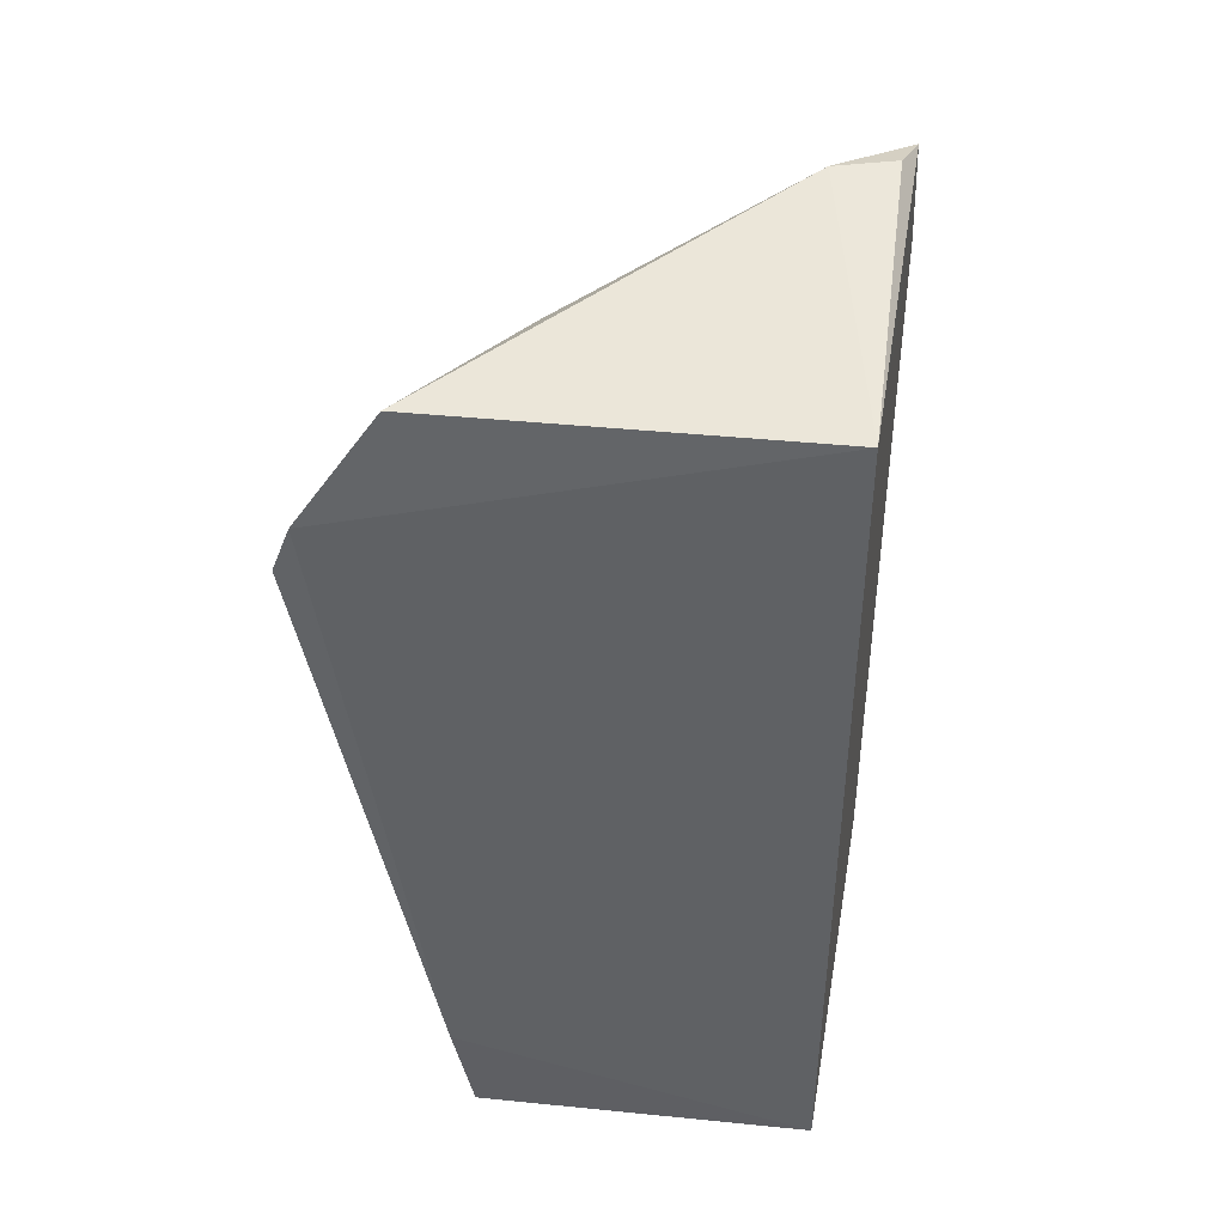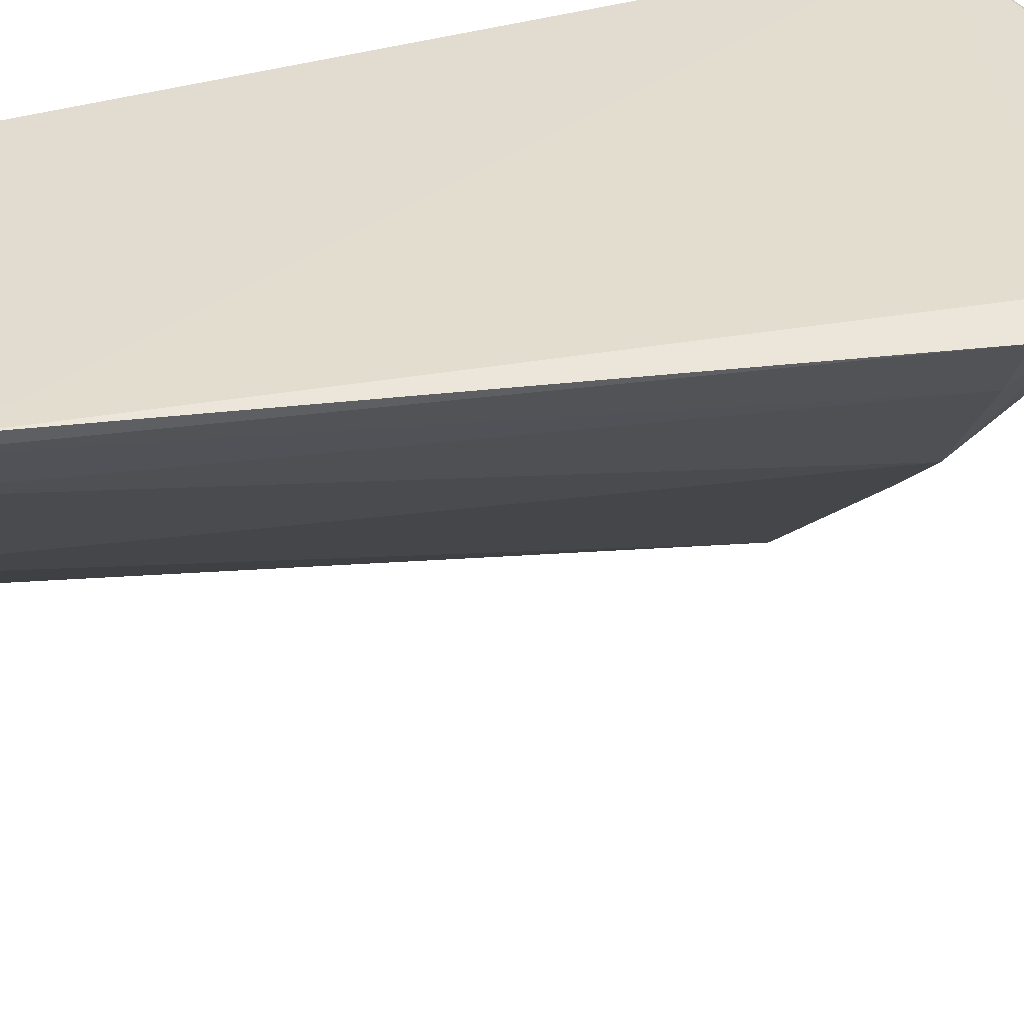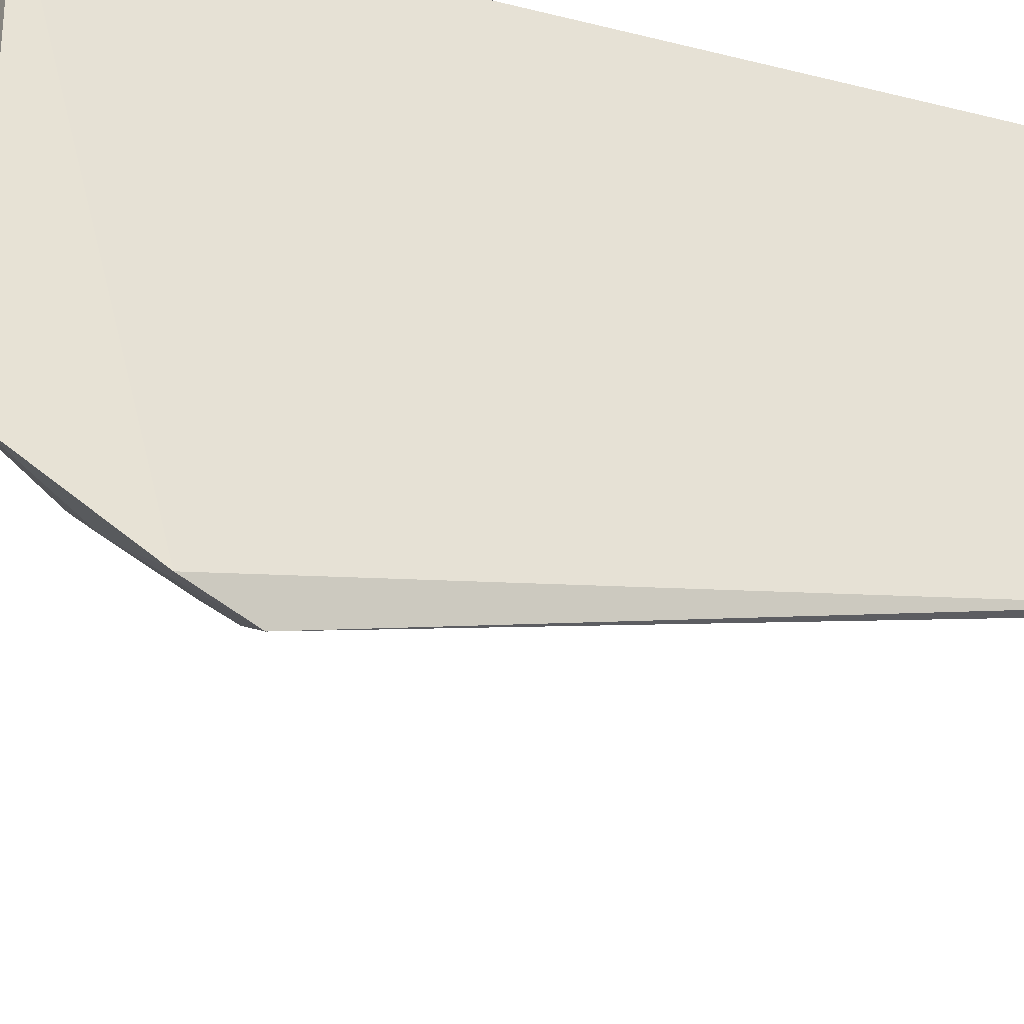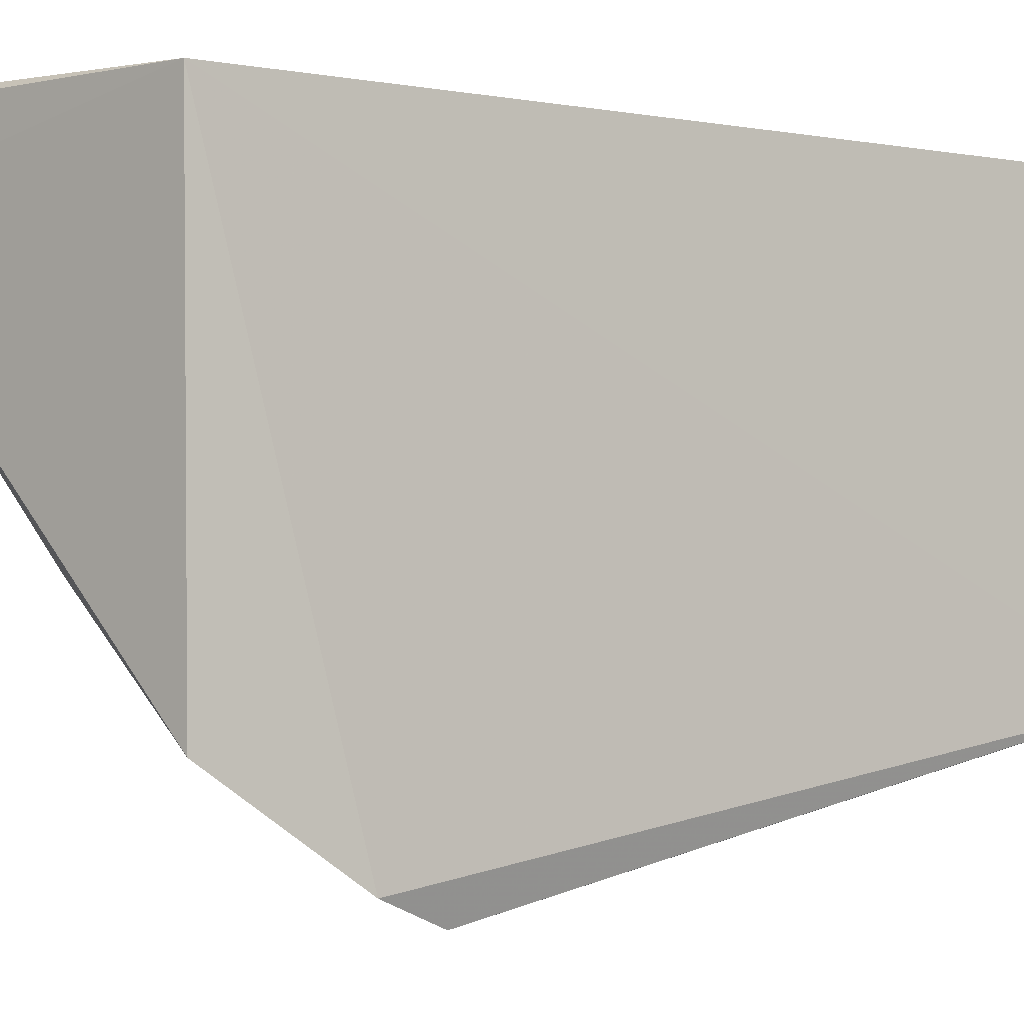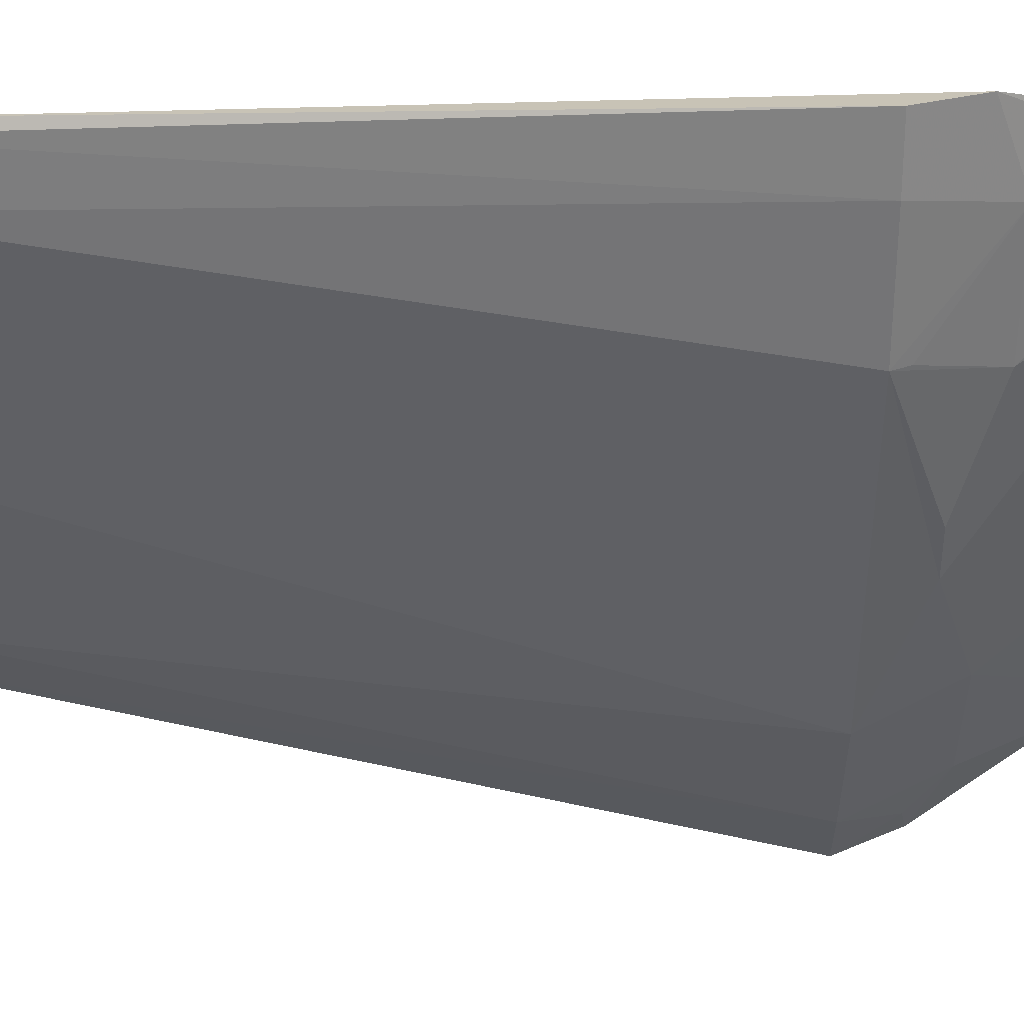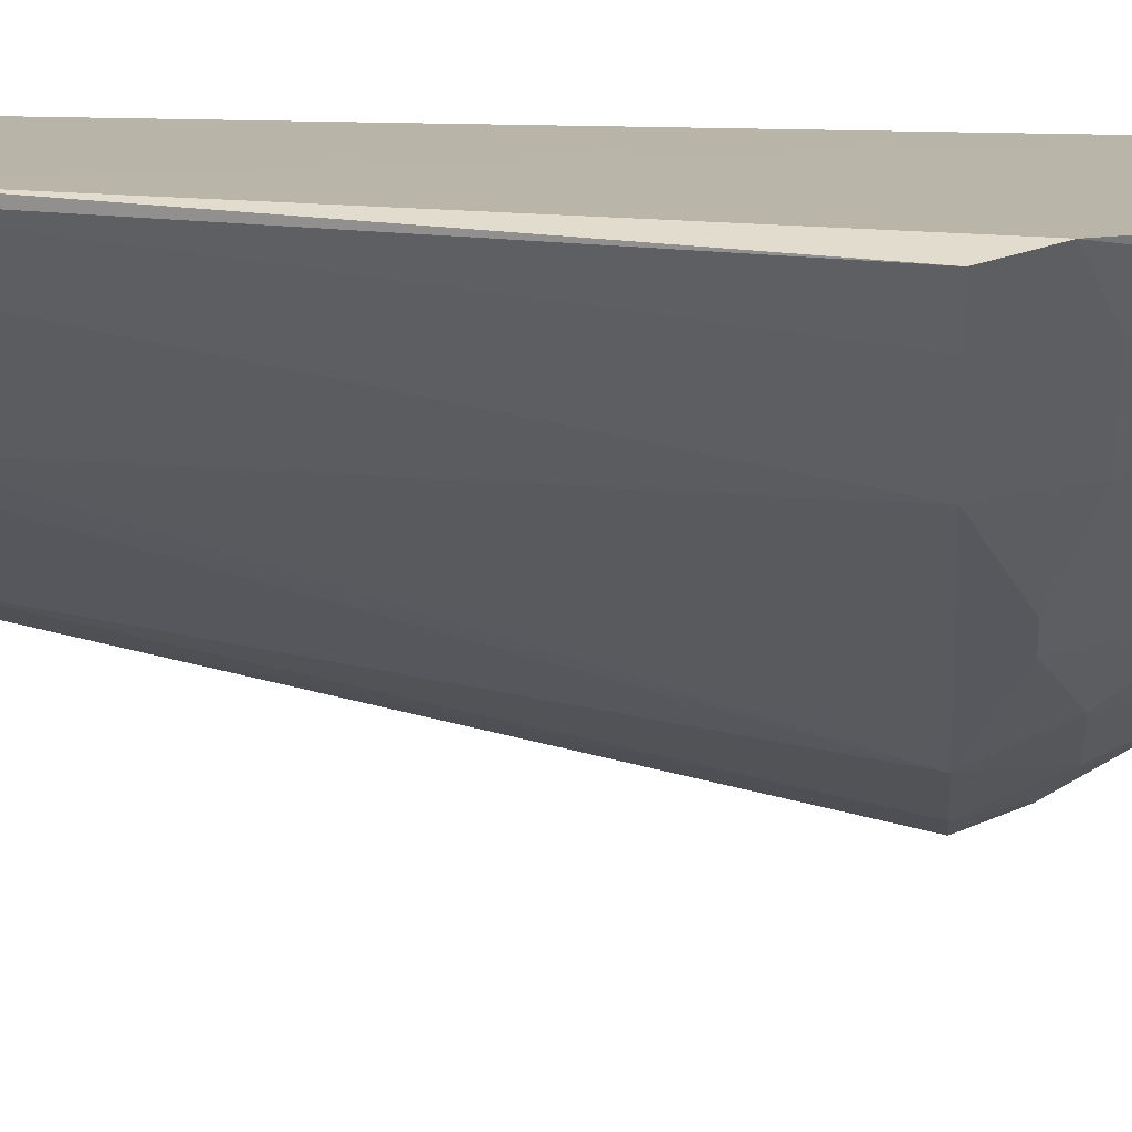
<metadata>
{"format":"obj","ext":"obj","renderer":"f3d","projection":"perspective","resolution":1024,"background":"white","views":[{"elev":42.9,"azim":97.6,"up":"+Z"},{"elev":37.2,"azim":-111.1,"up":"+Y"},{"elev":-29.5,"azim":69.4,"up":"+Y"},{"elev":-1.9,"azim":51.6,"up":"+Y"},{"elev":-1.3,"azim":-90.1,"up":"+Y"},{"elev":15.6,"azim":-83.9,"up":"+Y"}]}
</metadata>
<code>
v -0.2321 -0.4424 0.3099
v -0.2318 -0.3815 0.008447
v -0.2344 -0.2348 0.3859
v -0.3911 -0.2293 0.4037
v -0.4011 -0.2984 0.3099
v -0.3812 -0.2323 0.008425
v -0.2324 -0.3983 0.3856
v -0.2983 -0.4007 0.3099
v -0.2344 -0.2348 0.007789
v -0.4423 -0.2325 0.3099
v -0.3234 -0.3118 0.02558
v -0.3645 -0.2609 0.4082
v -0.2274 -0.4331 0.3345
v -0.2543 -0.4301 0.3099
v -0.3879 -0.2278 0.03988
v -0.4294 -0.2556 0.3099
v -0.2516 -0.3704 0.01026
v -0.37 -0.2521 0.01025
v -0.3708 -0.2348 0.4089
v -0.296 -0.3551 0.3812
v -0.3887 -0.2416 0.4001
v -0.2281 -0.3898 0.05484
v -0.2529 -0.4126 0.3467
v -0.2393 -0.4283 0.3321
v -0.4332 -0.2274 0.3346
v -0.3113 -0.3238 0.02558
v -0.3397 -0.3544 0.3313
v -0.4124 -0.2539 0.3469
v -0.2964 -0.3829 0.3464
v -0.3831 -0.2961 0.3465
v -0.3752 -0.2579 0.402
v -0.2549 -0.3856 0.3819
v -0.3538 -0.3398 0.3311
v -0.3989 -0.2967 0.3165
f 9 2 6
f 11 8 5
f 12 7 3
f 13 3 7
f 14 2 1
f 15 9 6
f 15 3 9
f 15 6 10
f 16 10 6
f 17 6 2
f 17 14 8
f 17 2 14
f 18 11 5
f 18 17 11
f 18 6 17
f 18 16 6
f 18 5 16
f 19 12 3
f 19 3 4
f 19 4 12
f 20 7 12
f 21 12 4
f 22 13 1
f 22 1 2
f 22 2 9
f 22 9 3
f 22 3 13
f 23 13 7
f 23 8 14
f 24 14 1
f 24 1 13
f 24 23 14
f 24 13 23
f 25 15 10
f 25 4 3
f 25 3 15
f 25 21 4
f 25 10 16
f 26 17 8
f 26 8 11
f 26 11 17
f 27 5 8
f 28 16 5
f 28 25 16
f 28 21 25
f 29 20 27
f 29 27 8
f 29 8 23
f 30 21 28
f 31 27 20
f 31 20 12
f 31 12 21
f 31 21 30
f 32 7 20
f 32 20 29
f 32 29 23
f 32 23 7
f 33 30 5
f 33 5 27
f 33 31 30
f 33 27 31
f 34 30 28
f 34 28 5
f 34 5 30

</code>
